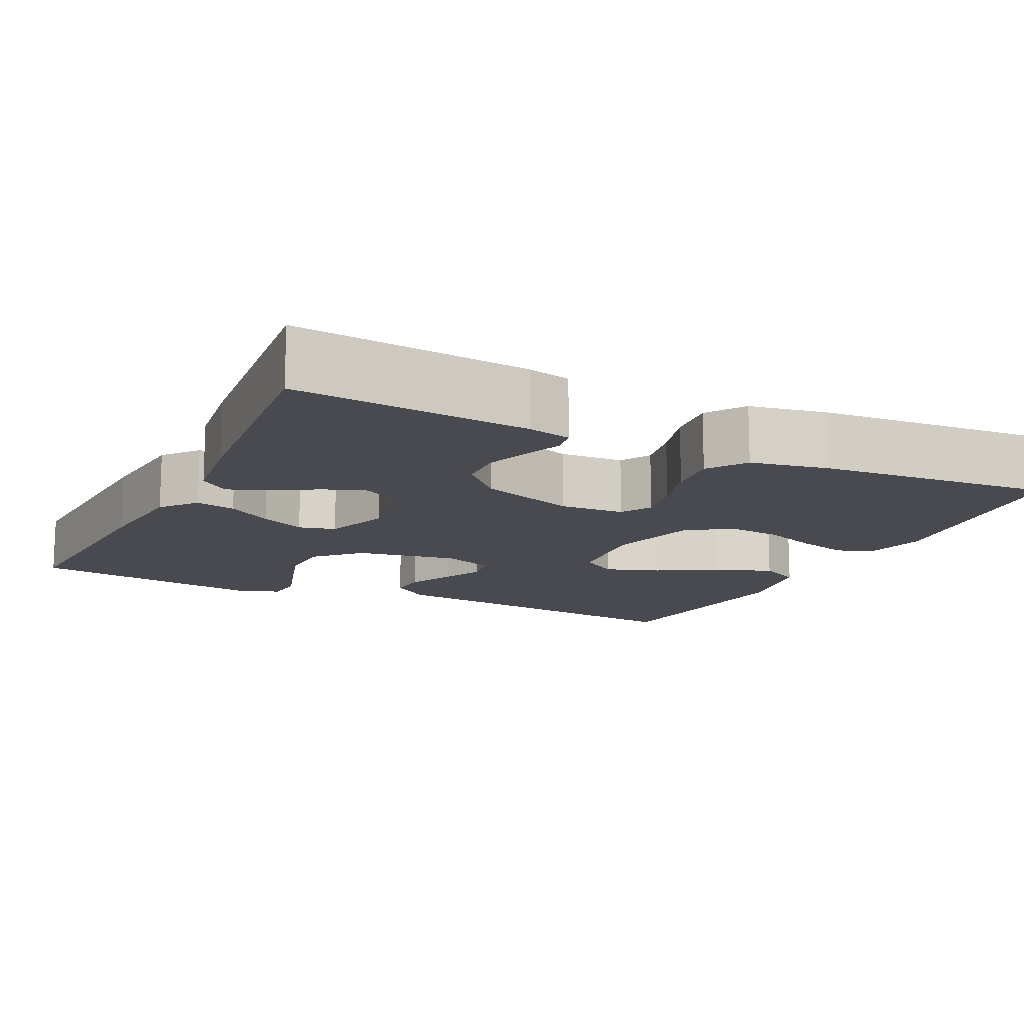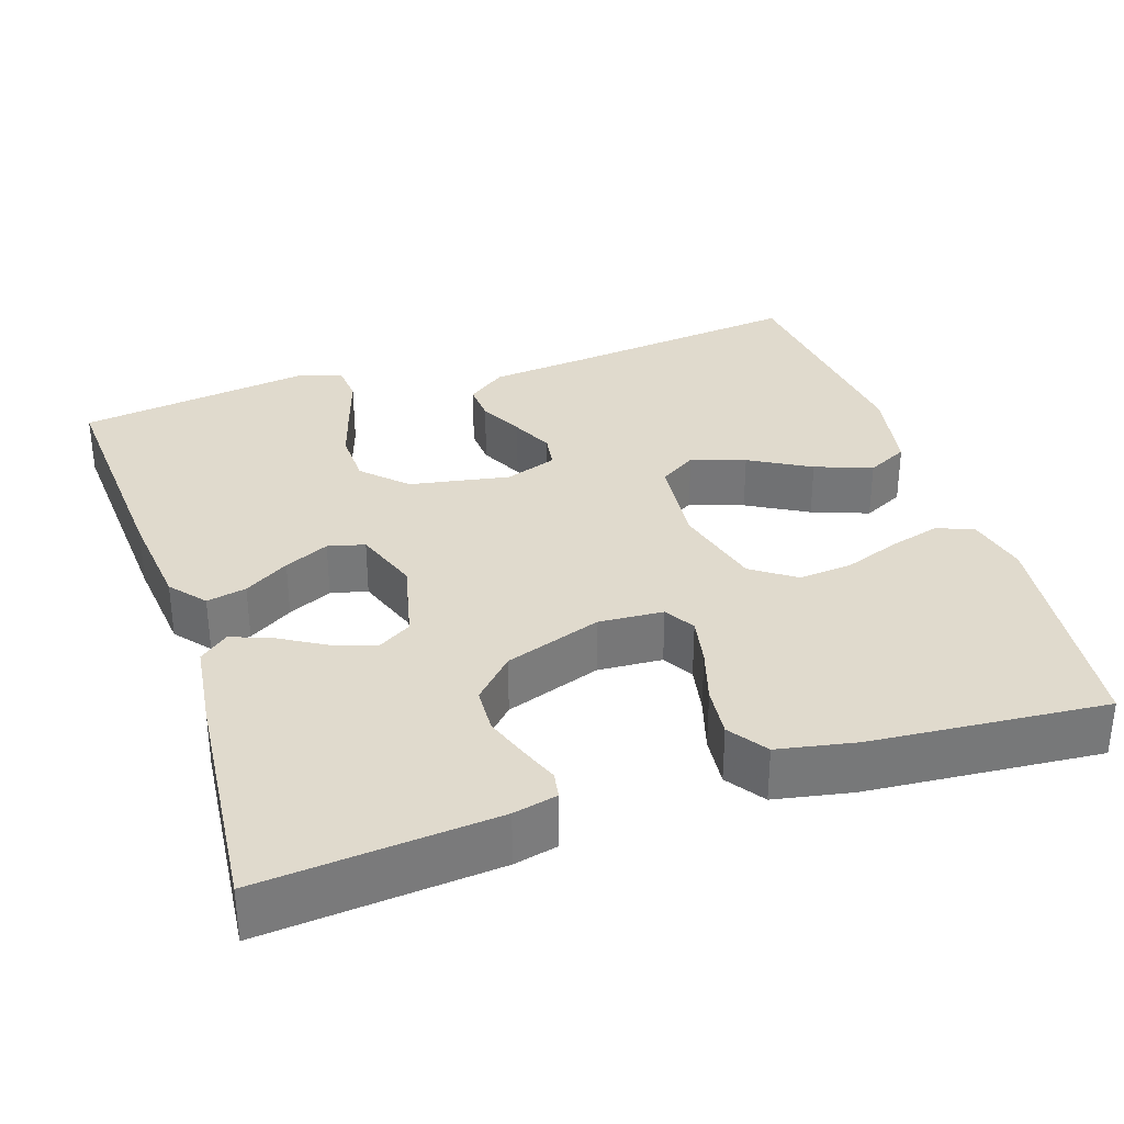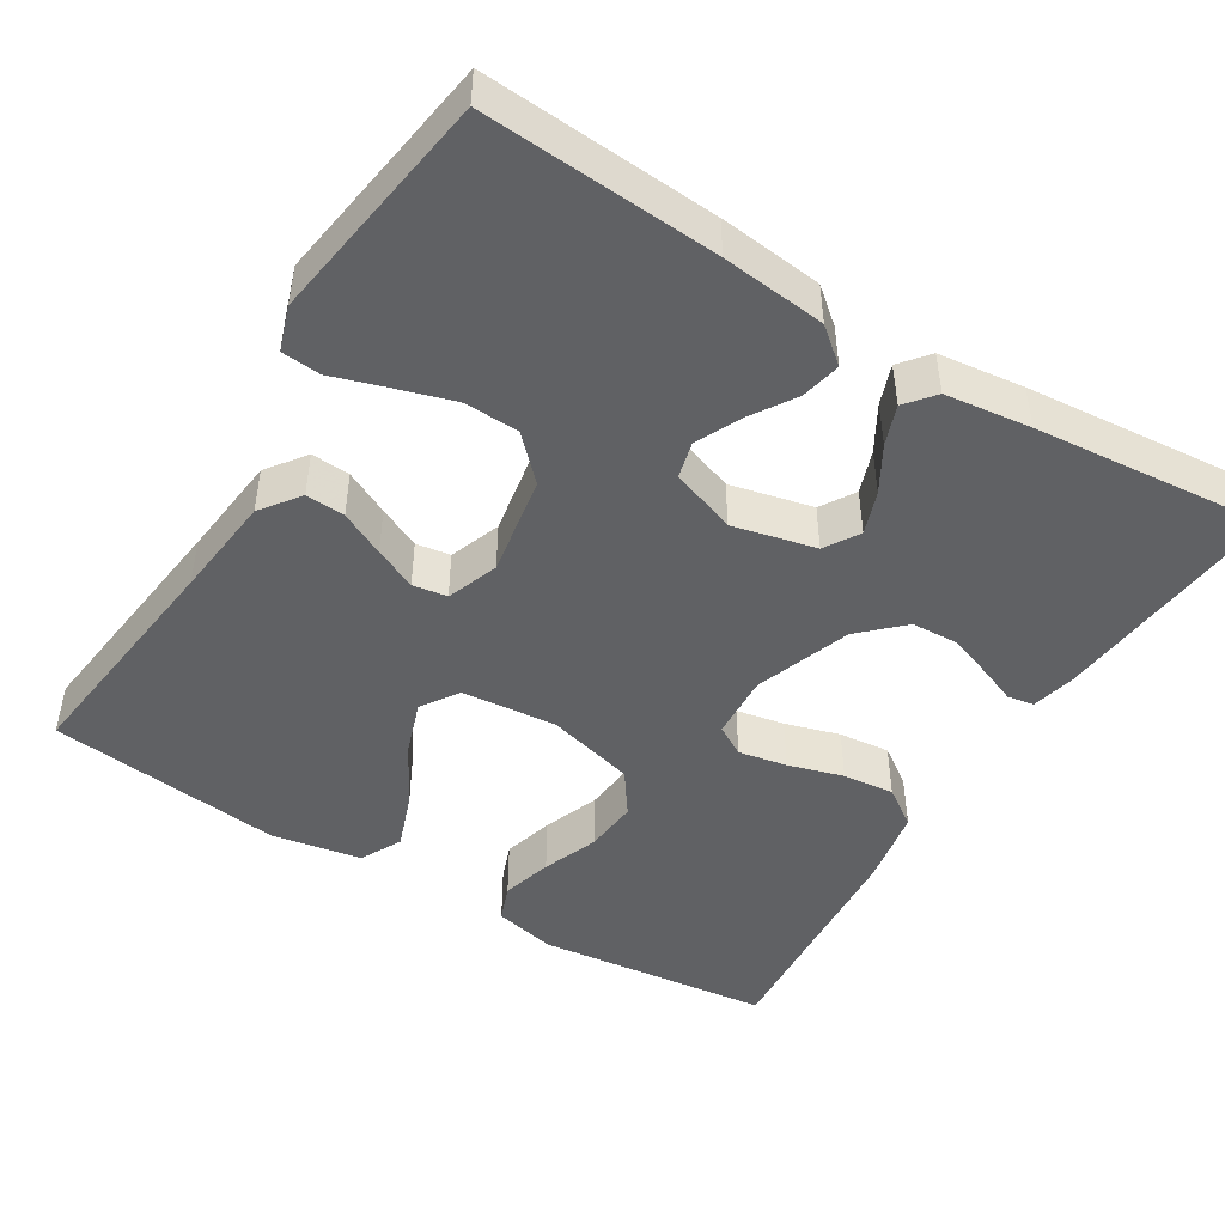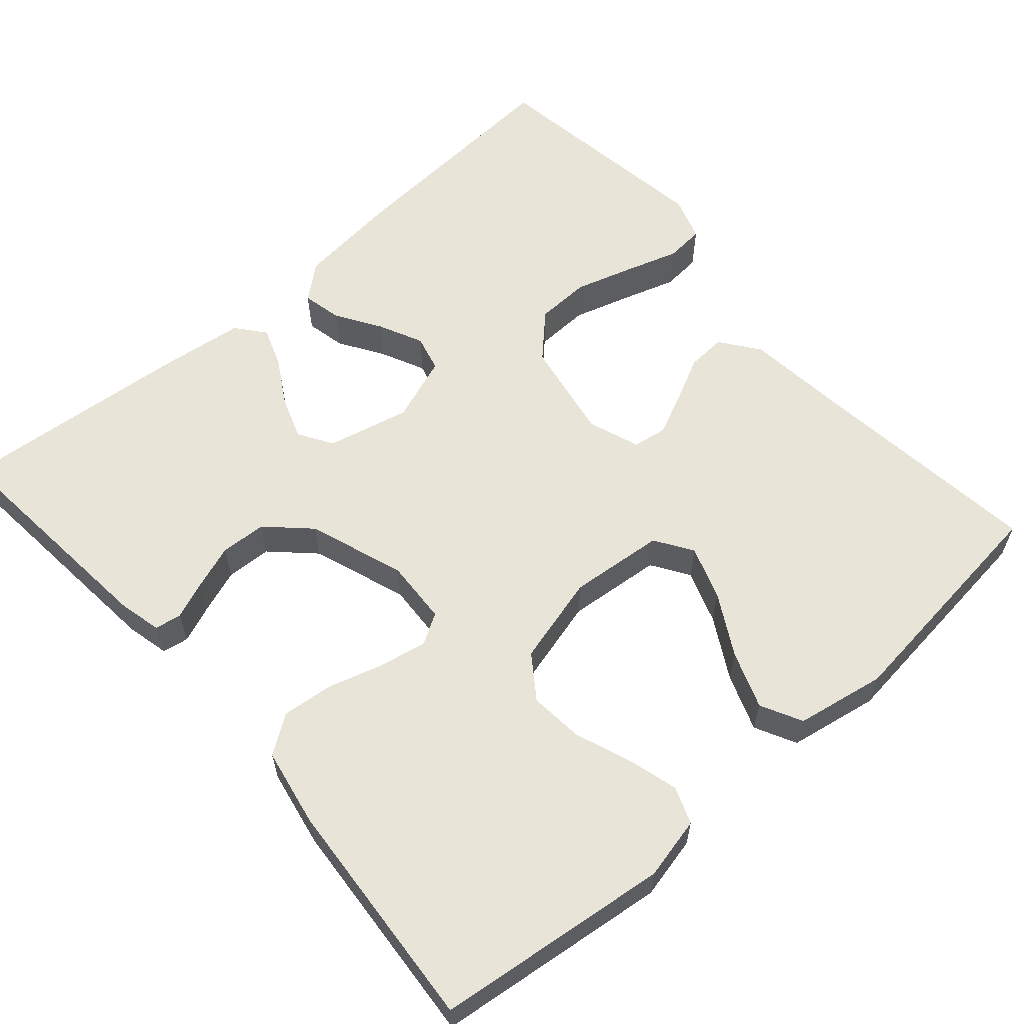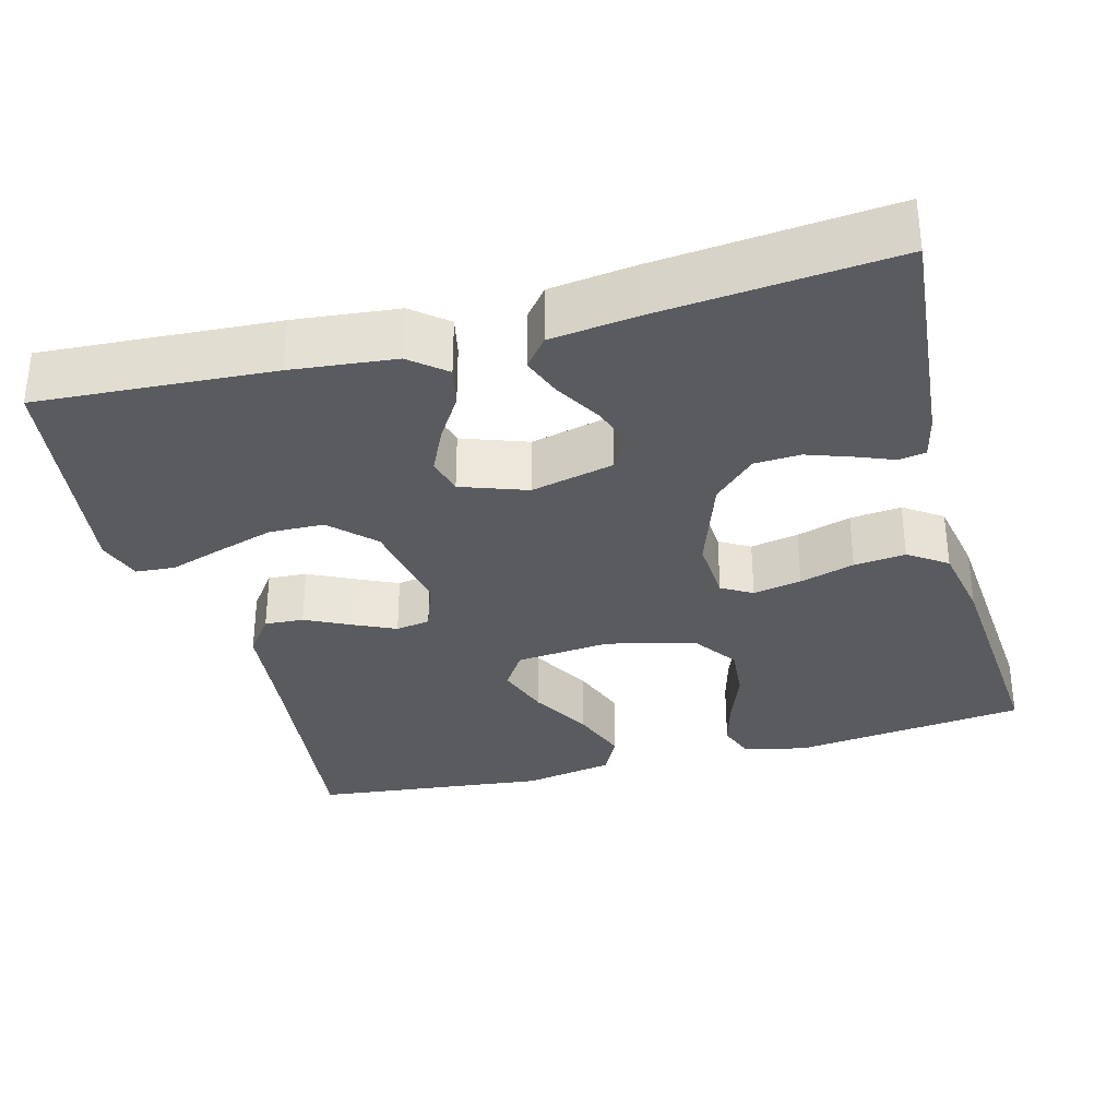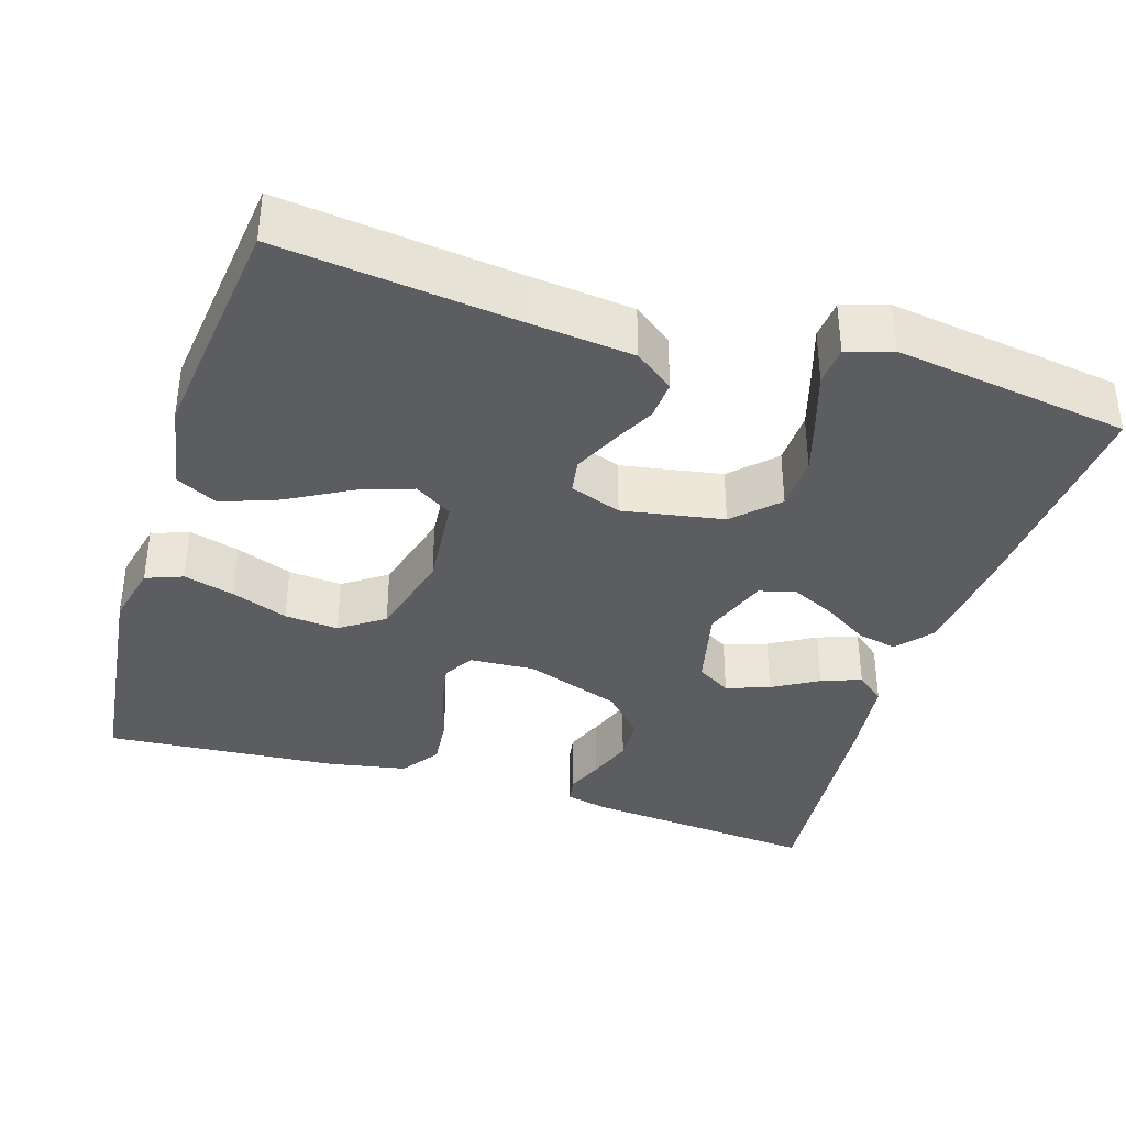
<metadata>
{"format":"obj","ext":"obj","renderer":"f3d","projection":"perspective","resolution":1024,"background":"white","views":[{"elev":-13.6,"azim":-115.9,"up":"+Y"},{"elev":33.0,"azim":-108.2,"up":"+Y"},{"elev":-46.9,"azim":148.3,"up":"+Y"},{"elev":60.1,"azim":-41.3,"up":"+Y"},{"elev":-32.7,"azim":-165.0,"up":"+Y"},{"elev":-36.9,"azim":72.5,"up":"+Y"}]}
</metadata>
<code>
v -0.5 0.07 0.5
v -0.2 0.07 0.536
v -0.12 0.07 0.518
v -0.102 0.07 0.471
v -0.12 0.07 0.406
v -0.147 0.07 0.334
v -0.153 0.07 0.265
v -0.114 0.07 0.21
v 0 0.07 0.18
v 0.122 0.07 0.192
v 0.153 0.07 0.24
v 0.129 0.07 0.309
v 0.085 0.07 0.387
v 0.058 0.07 0.46
v 0.085 0.07 0.513
v 0.2 0.07 0.534
v 0.5 0.07 0.5
v 0.465 0.07 0.2
v 0.451 0.07 0.067
v 0.414 0.07 0.017
v 0.364 0.07 0.02
v 0.307 0.07 0.048
v 0.253 0.07 0.073
v 0.209 0.07 0.066
v 0.185 0.07 0
v 0.208 0.07 -0.129
v 0.261 0.07 -0.182
v 0.331 0.07 -0.184
v 0.406 0.07 -0.161
v 0.474 0.07 -0.139
v 0.524 0.07 -0.143
v 0.543 0.07 -0.2
v 0.5 0.07 -0.5
v 0.2 0.07 -0.481
v 0.067 0.07 -0.467
v 0.022 0.07 -0.43
v 0.033 0.07 -0.379
v 0.069 0.07 -0.322
v 0.096 0.07 -0.265
v 0.084 0.07 -0.218
v 0 0.07 -0.188
v -0.106 0.07 -0.213
v -0.133 0.07 -0.257
v -0.113 0.07 -0.312
v -0.079 0.07 -0.37
v -0.06 0.07 -0.421
v -0.09 0.07 -0.458
v -0.2 0.07 -0.472
v -0.5 0.07 -0.5
v -0.473 0.07 -0.2
v -0.46 0.07 -0.144
v -0.426 0.07 -0.138
v -0.378 0.07 -0.157
v -0.321 0.07 -0.177
v -0.262 0.07 -0.174
v -0.209 0.07 -0.123
v -0.166 0.07 0
v -0.171 0.07 0.083
v -0.21 0.07 0.106
v -0.272 0.07 0.094
v -0.342 0.07 0.073
v -0.408 0.07 0.066
v -0.457 0.07 0.1
v -0.476 0.07 0.2
v -0.5 0 0.5
v -0.2 0 0.536
v -0.12 0 0.518
v -0.102 0 0.471
v -0.12 0 0.406
v -0.147 0 0.334
v -0.153 0 0.265
v -0.114 0 0.21
v 0 0 0.18
v 0.122 0 0.192
v 0.153 0 0.24
v 0.129 0 0.309
v 0.085 0 0.387
v 0.058 0 0.46
v 0.085 0 0.513
v 0.2 0 0.534
v 0.5 0 0.5
v 0.465 0 0.2
v 0.451 0 0.067
v 0.414 0 0.017
v 0.364 0 0.02
v 0.307 0 0.048
v 0.253 0 0.073
v 0.209 0 0.066
v 0.185 0 0
v 0.208 0 -0.129
v 0.261 0 -0.182
v 0.331 0 -0.184
v 0.406 0 -0.161
v 0.474 0 -0.139
v 0.524 0 -0.143
v 0.543 0 -0.2
v 0.5 0 -0.5
v 0.2 0 -0.481
v 0.067 0 -0.467
v 0.022 0 -0.43
v 0.033 0 -0.379
v 0.069 0 -0.322
v 0.096 0 -0.265
v 0.084 0 -0.218
v 0 0 -0.188
v -0.106 0 -0.213
v -0.133 0 -0.257
v -0.113 0 -0.312
v -0.079 0 -0.37
v -0.06 0 -0.421
v -0.09 0 -0.458
v -0.2 0 -0.472
v -0.5 0 -0.5
v -0.473 0 -0.2
v -0.46 0 -0.144
v -0.426 0 -0.138
v -0.378 0 -0.157
v -0.321 0 -0.177
v -0.262 0 -0.174
v -0.209 0 -0.123
v -0.166 0 0
v -0.171 0 0.083
v -0.21 0 0.106
v -0.272 0 0.094
v -0.342 0 0.073
v -0.408 0 0.066
v -0.457 0 0.1
v -0.476 0 0.2
f 4 5 6
f 3 4 6
f 2 3 6
f 1 2 6
f 64 1 6
f 63 64 6
f 62 63 6
f 61 62 6
f 60 61 6
f 59 60 6 7
f 58 59 7 8
f 57 58 8 9
f 56 57 9 10
f 55 56 10
f 51 52 53
f 50 51 53
f 49 50 53
f 48 49 53
f 47 48 53
f 46 47 53
f 45 46 53
f 44 45 53
f 43 44 53 54
f 42 43 54 55
f 36 37 38
f 35 36 38
f 34 35 38
f 33 34 38
f 32 33 38
f 31 32 38
f 30 31 38
f 29 30 38
f 28 29 38 39
f 27 28 39 40
f 20 21 22
f 19 20 22
f 18 19 22
f 17 18 22
f 16 17 22
f 15 16 22
f 14 15 22
f 13 14 22
f 12 13 22
f 11 12 22 23
f 10 11 23 24
f 10 24 25
f 55 10 25
f 42 55 25
f 41 42 25
f 26 27 40 41
f 25 26 41
f 70 69 68
f 70 68 67
f 70 67 66
f 70 66 65
f 70 65 128
f 70 128 127
f 70 127 126
f 70 126 125
f 70 125 124
f 71 70 124 123
f 72 71 123 122
f 73 72 122 121
f 74 73 121 120
f 74 120 119
f 117 116 115
f 117 115 114
f 117 114 113
f 117 113 112
f 117 112 111
f 117 111 110
f 117 110 109
f 117 109 108
f 118 117 108 107
f 119 118 107 106
f 102 101 100
f 102 100 99
f 102 99 98
f 102 98 97
f 102 97 96
f 102 96 95
f 102 95 94
f 102 94 93
f 103 102 93 92
f 104 103 92 91
f 86 85 84
f 86 84 83
f 86 83 82
f 86 82 81
f 86 81 80
f 86 80 79
f 86 79 78
f 86 78 77
f 86 77 76
f 87 86 76 75
f 88 87 75 74
f 89 88 74
f 89 74 119
f 89 119 106
f 89 106 105
f 105 104 91 90
f 105 90 89
f 1 65 66 2
f 2 66 67 3
f 3 67 68 4
f 4 68 69 5
f 5 69 70 6
f 6 70 71 7
f 7 71 72 8
f 8 72 73 9
f 9 73 74 10
f 10 74 75 11
f 11 75 76 12
f 12 76 77 13
f 13 77 78 14
f 14 78 79 15
f 15 79 80 16
f 16 80 81 17
f 17 81 82 18
f 18 82 83 19
f 19 83 84 20
f 20 84 85 21
f 21 85 86 22
f 22 86 87 23
f 23 87 88 24
f 24 88 89 25
f 25 89 90 26
f 26 90 91 27
f 27 91 92 28
f 28 92 93 29
f 29 93 94 30
f 30 94 95 31
f 31 95 96 32
f 32 96 97 33
f 33 97 98 34
f 34 98 99 35
f 35 99 100 36
f 36 100 101 37
f 37 101 102 38
f 38 102 103 39
f 39 103 104 40
f 40 104 105 41
f 41 105 106 42
f 42 106 107 43
f 43 107 108 44
f 44 108 109 45
f 45 109 110 46
f 46 110 111 47
f 47 111 112 48
f 48 112 113 49
f 49 113 114 50
f 50 114 115 51
f 51 115 116 52
f 52 116 117 53
f 53 117 118 54
f 54 118 119 55
f 55 119 120 56
f 56 120 121 57
f 57 121 122 58
f 58 122 123 59
f 59 123 124 60
f 60 124 125 61
f 61 125 126 62
f 62 126 127 63
f 63 127 128 64
f 64 128 65 1

</code>
